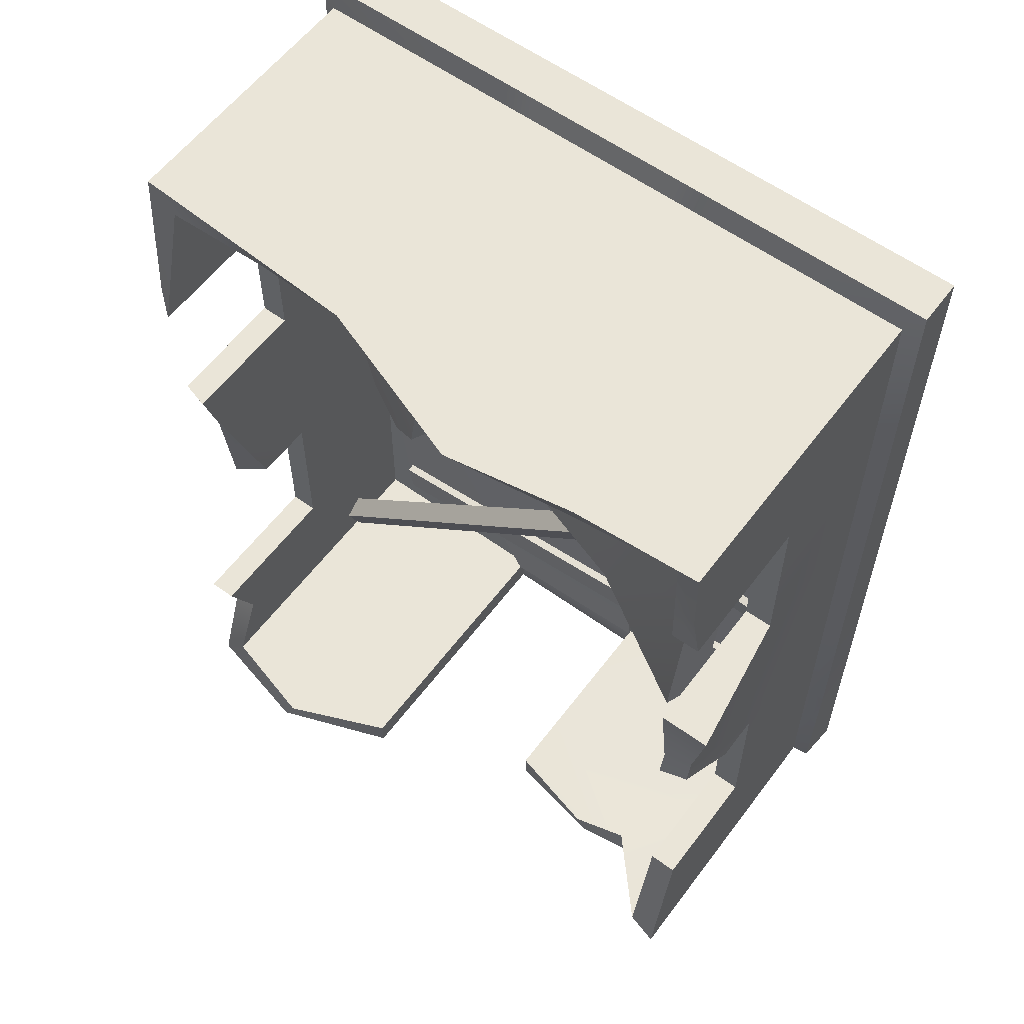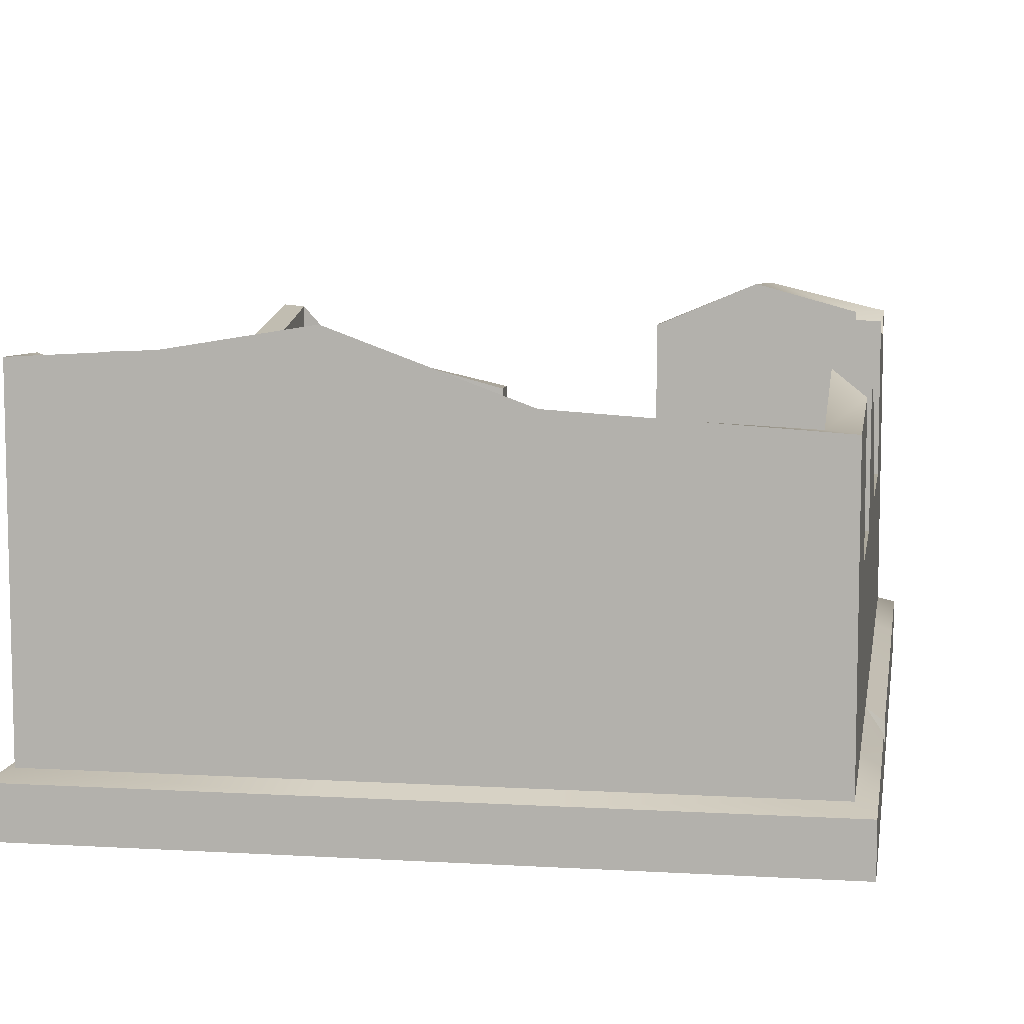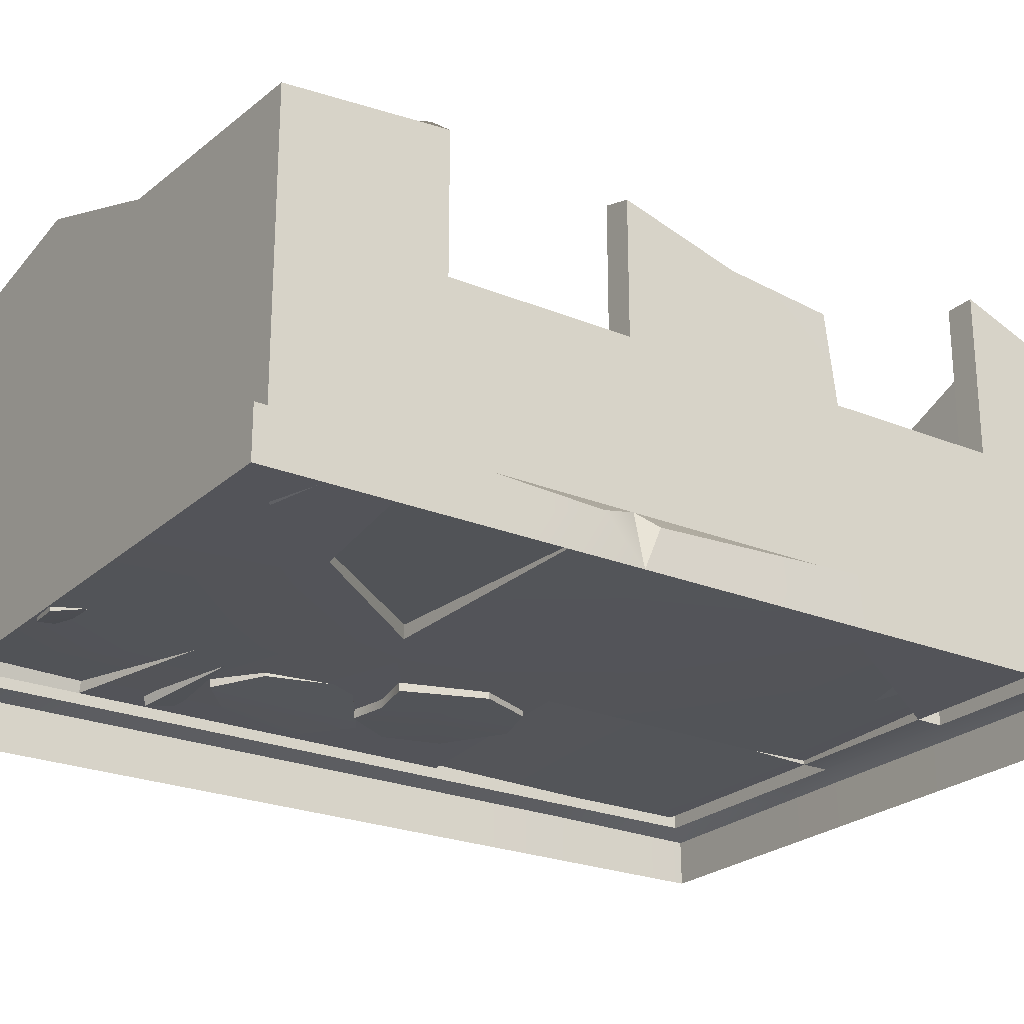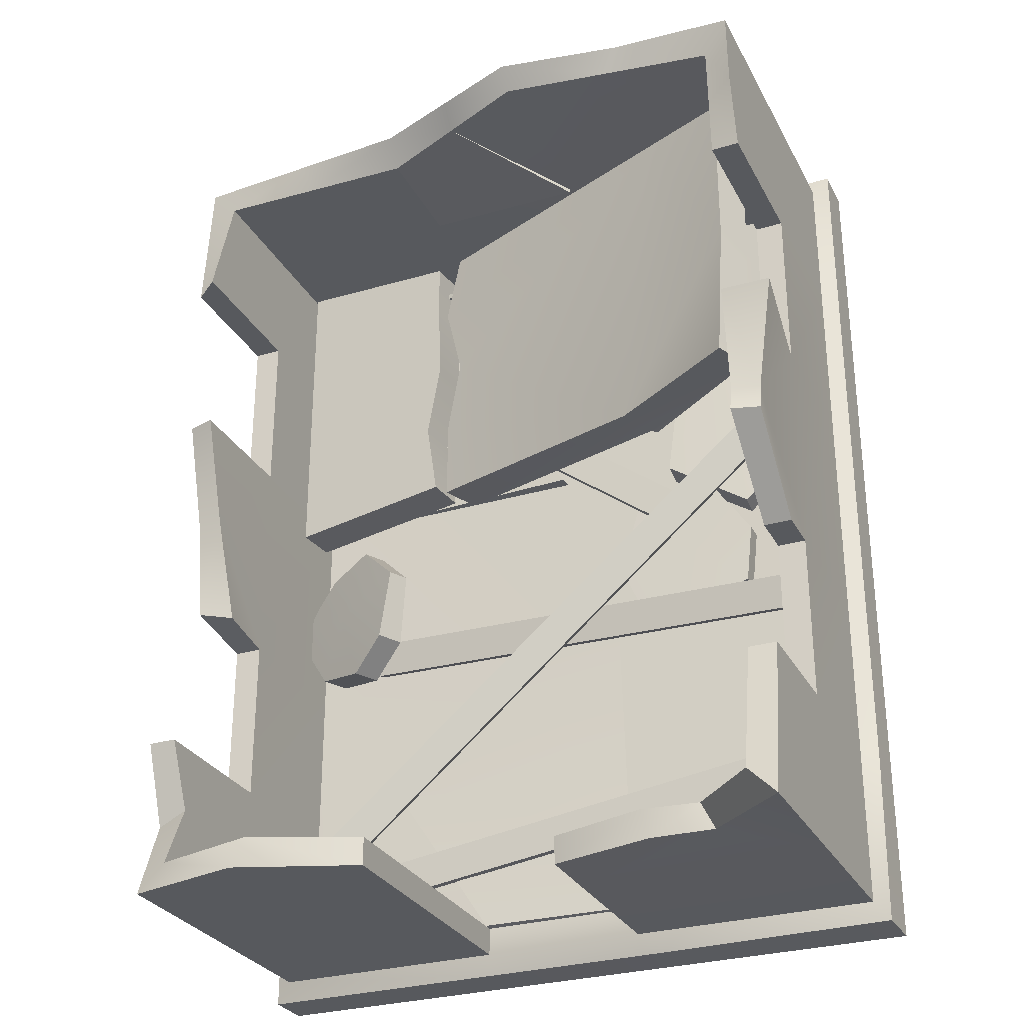
<metadata>
{"format":"obj","ext":"obj","renderer":"f3d","projection":"perspective","resolution":1024,"background":"white","views":[{"elev":58.8,"azim":-143.3,"up":"+Z"},{"elev":8.2,"azim":9.2,"up":"+Y"},{"elev":-23.8,"azim":55.5,"up":"+Y"},{"elev":-29.5,"azim":-156.4,"up":"+Z"}]}
</metadata>
<code>
g default
v 6.51 3.242 10.73
v 7.196 3.218 9.832
v -5.028 2.98 0.5297
v -5.714 3.004 1.43
v 6.51 2.962 10.74
v -5.714 2.724 1.438
v -5.028 2.7 0.537
v 7.196 2.938 9.839
v -9.44 1.973 6.395
v -9.199 1.686 7.463
v 5.801 3.072 4.45
v 5.56 3.359 3.382
v -9.43 1.703 6.32
v 5.57 3.089 3.307
v 5.811 2.802 4.376
v -9.189 1.416 7.388
v -9.387 3.088 -3.764
v -9.413 3.328 -2.658
v 5.943 3.125 -2.246
v 5.969 2.885 -3.352
v -9.392 2.814 -3.705
v 5.964 2.611 -3.292
v 5.937 2.852 -2.186
v -9.418 3.054 -2.599
v 9.507 4.08 -12
v -8.428 3.766 3.421
v -8.992 3.269 2.714
v 8.943 3.583 -12.71
v 9.238 4.735 -12.25
v 8.674 4.237 -12.95
v -9.26 3.923 2.468
v -8.696 4.421 3.174
v -7.559 2.175 -8.595
v -7.707 2.103 -9.715
v 7.524 1.792 -11.7
v 7.671 1.865 -10.58
v -7.556 2.455 -8.613
v 7.675 2.145 -10.6
v 7.527 2.072 -11.72
v -7.703 2.383 -9.734
v 1.667 4.363 11.53
v 1.667 4.363 11.34
v 3.456 3.995 11.34
v 3.456 3.995 11.53
v 1.699 4.518 11.53
v 3.487 4.15 11.53
v 3.487 4.15 11.34
v 1.699 4.518 11.34
v 2.02 3.706 9.999
v 1.431 3.94 12.21
v -7.227 6.821 12.75
v 1.337 3.977 7.42
v 1.843 5.25 7.42
v 2.393 5.032 5.109
v -5.35 7.549 2.16
v -6.722 8.094 12.75
v 2.525 4.979 9.999
v 1.936 5.213 12.21
v -5.855 6.276 2.16
v 2.432 5.016 2.329
v 1.927 3.743 2.329
v -9.619 9.244 12.75
v -10.12 7.971 12.75
v 1.888 3.759 5.109
v -10.12 7.971 7.454
v -9.619 9.244 7.454
v -10.11 8.943 2.16
v -9.62 10.17 2.16
v -6.027 6.156 2.121
v 2.868 5.011 2.657
v 3.261 4.965 5.154
v 8.503 4.354 2.16
v 2.722 3.649 10.35
v 2.619 3.661 7.705
v 8.345 2.994 7.454
v 8.345 2.994 12.75
v 2.709 3.65 2.657
v 3.103 3.604 5.154
v 8.503 4.354 12.75
v 2.885 5.009 12.19
v 2.727 3.648 12.19
v 2.88 5.009 10.35
v 2.777 5.021 7.705
v 8.345 2.994 2.16
v 8.503 4.354 7.454
v -6.814 1.472 1.663
v -8.004 1.553 -0.0776
v -5.575 1.514 -0.2423
v -5.594 1.483 1.451
v -6.82 2.407 1.68
v -5.6 2.418 1.468
v -5.581 2.449 -0.2253
v -8.009 2.376 -0.06264
v -4.007 1.486 1.805
v -3.215 1.538 -0.8205
v -3.22 2.473 -0.8036
v -4.012 2.421 1.822
v -7.782 2.357 -2.02
v -7.778 1.646 -2.033
v -4.011 1.565 -2.574
v -5.607 1.565 -3.083
v -5.613 2.501 -3.066
v -4.016 2.501 -2.557
v -8.098 1.432 5.435
v -9.294 1.532 2.307
v -7.896 1.629 0.9054
v -6.865 1.486 6.492
v -8.171 2.364 5.472
v -6.938 2.418 6.53
v -7.969 2.561 0.9425
v -9.349 2.241 2.335
v -5.491 1.635 5.453
v -5.161 1.769 2.733
v -5.233 2.701 2.77
v -5.564 2.567 5.49
v 6.098 2.914 13.03
v 5.09 1.694 11.28
v 8.705 1.8 10.34
v 7.791 3.202 12.99
v 6.002 3.436 12.72
v 7.695 3.724 12.68
v 8.61 2.322 10.04
v 4.995 2.216 10.97
v 7.205 2.669 0.4852
v 5.634 3.524 0.9548
v 6.743 2.901 -1.121
v 7.967 2.285 -0.1264
v 7.626 3.505 0.4847
v 8.388 3.121 -0.1269
v 7.164 3.737 -1.122
v 6.004 4.259 0.9543
v 9.046 1.742 -1.216
v 7.54 2.498 -3.381
v 7.961 3.334 -3.382
v 9.466 2.577 -1.217
v 4.67 4.867 -0.3618
v 4.35 4.232 -0.3614
v 5.852 3.348 -3.746
v 4.656 3.951 -2.738
v 5.076 4.787 -2.739
v 6.272 4.184 -3.747
v -4.605 2.173 11.41
v -5.744 2.151 11.83
v -5.544 2.081 12.62
v -4.056 2.141 11.4
v -4.624 1.86 11.37
v -4.075 1.828 11.36
v -5.562 1.767 12.58
v -5.758 1.913 11.8
v -3.929 2.065 11.97
v -4.438 2.001 12.74
v -4.457 1.687 12.7
v -3.948 1.751 11.93
v -2.387 1.741 2.746
v -10.13 1.741 3.59
v -10.13 1.741 9.119
v -5.007 1.741 7.992
v -3.221 0.002496 14.61
v -3.221 1.501 14.61
v -11.57 1.501 14.61
v -11.57 0.002496 14.61
v 2.204 0.002504 -14.47
v 2.204 1.501 -14.47
v 10.24 1.501 -14.47
v 10.24 0.0025 -14.47
v -11.57 0.0025 -9.041
v -11.57 1.501 -9.041
v -11.48 1.41 -14.38
v -11.57 0.002504 -14.47
v -3.148 1.741 13.96
v -11.02 1.741 13.96
v 2.123 1.741 -13.82
v 9.695 1.741 -13.82
v -11.02 1.741 -8.782
v -11.02 1.741 -13.82
v -7.085 12.2 13.96
v -6.639 11.94 13.15
v -10.13 11.55 13.07
v -11.02 11.97 13.96
v 9.695 6.644 3.593
v 8.803 6.644 3.59
v 8.803 6.644 9.119
v 9.695 6.644 9.124
v 5.909 12.45 -13.82
v 5.463 12.45 -12.93
v 8.803 11.55 -12.93
v 9.695 11.55 -13.82
v -11.02 10.65 -8.782
v -10.13 10.65 -8.779
v -10.13 11.55 -12.93
v -11.02 11.55 -13.82
v 8.803 1.741 3.59
v -0.9407 2.177 3.59
v 2.703 2.014 8.171
v 8.803 1.741 9.119
v 10.24 0.002492 14.61
v 10.24 1.501 14.61
v 2.204 1.501 14.61
v 2.204 0.002496 14.61
v -3.246 0.002504 -14.47
v -3.246 1.501 -14.47
v 9.695 1.741 13.96
v 2.123 1.741 13.96
v -3.172 1.741 -13.82
v 2.123 10.92 13.96
v 5.909 10.68 13.96
v 5.463 10.35 13.07
v 2.123 10.27 13.07
v -3.171 1.741 -12.93
v 2.123 1.741 -12.93
v -0.9466 1.741 3.59
v 2.699 1.741 8.171
v -0.5126 11.88 13.96
v -0.5132 11.31 13.15
v -3.15 12.34 13.24
v -3.148 12.85 13.96
v -3.172 8.8 -13.82
v -6.442 9.464 -13.73
v -6.217 9.606 -12.85
v -3.171 8.8 -12.93
v -3.001 1.741 -10.72
v -10.13 1.741 -8.779
v -10.13 1.857 -3.413
v -2.857 1.914 -2.718
v 10.24 0.0025 -9.041
v 10.24 1.501 -9.041
v 10.24 1.501 -3.515
v 10.24 0.002496 -3.515
v -11.57 0.002496 9.388
v -11.57 1.501 9.388
v -11.57 1.501 3.695
v -11.57 0.0025 3.695
v 9.695 1.741 -8.782
v 9.695 1.741 -3.413
v -11.02 1.741 9.124
v -11.02 1.741 3.593
v 9.695 6.644 -3.413
v 9.695 6.644 -8.782
v 8.803 6.644 -8.779
v 8.803 6.644 -3.413
v -11.02 6.644 3.593
v -11.02 6.644 9.124
v -10.13 6.644 9.119
v -10.13 6.644 3.59
v 6.183 1.741 -6.762
v 0.6313 1.681 -3.61
v 8.803 1.741 -3.413
v 8.803 1.741 -8.779
v -2.857 1.741 -2.717
v -10.13 1.741 -3.413
v -10.03 2.18 12.92
v -3.15 1.741 13.07
v -10.03 2.089 9.116
v 10.24 0.002496 9.388
v 10.24 1.501 9.388
v 9.695 1.741 9.124
v 9.695 9.669 0.09012
v 8.803 9.833 0.08854
v 8.803 10.94 3.59
v 9.695 10.68 3.593
v 8.803 10.44 13.07
v 9.695 10.44 13.96
v 9.695 10.83 9.124
v 8.803 11.55 9.119
v 2.123 1.741 13.07
v 8.803 1.741 13.07
v -11.57 1.501 -3.515
v -11.57 0.0025 -3.515
v -11.02 1.741 -3.413
v -11.02 11.38 9.124
v -11.02 11.89 11.54
v -10.13 11.47 11.09
v -10.13 11.38 9.119
v -10.13 10.81 0.08854
v -11.02 10.61 0.09012
v -11.73 11.28 3.567
v -10.13 11.28 3.59
v -11.02 6.644 -3.413
v -10.13 6.644 -3.413
v -10.13 6.644 -8.779
v -11.02 6.644 -8.782
v -10.13 1.741 -12.93
v 9.695 11.55 -8.782
v 9.695 10.59 -11.3
v 8.803 10.59 -10.85
v 8.803 11.55 -8.779
v 8.803 1.741 -12.93
v 2.121 2.013 -12.91
v -3.172 1.872 -12.91
v -3.148 6.644 13.96
v -11.02 6.644 13.96
v 2.123 6.644 13.96
v 9.695 6.644 13.96
v 9.695 1.741 3.593
v 9.695 6.644 -13.82
v 2.123 6.644 -13.82
v 2.123 6.644 -12.93
v 8.803 6.644 -12.93
v 8.803 6.644 13.07
v 2.123 6.644 13.07
v -3.15 6.644 13.07
v -10.13 1.741 13.07
v -10.13 6.644 13.07
v -10.13 6.644 -12.93
v -3.171 6.644 -12.93
v -3.172 6.644 -13.82
v -11.02 6.644 -13.82
v 2.121 6.646 12.97
v -3.152 6.654 12.92
v 2.123 11.03 -12.93
v 2.123 11.03 -13.82
v -7.964 9.199 -12.76
v -8.411 9.199 -13.65
v 8.699 8.747 -3.17
v 9.591 9.389 -3.17
v -11.02 8.113 -3.413
v -10.13 8.113 -3.413
v -10.13 11.02 -0.756
v -11.02 10.77 -0.7552
v 10.23 1.287 4.885
v 10.24 0.002496 3.695
v 10.22 1.249 3.159
g house:Mesh
f 1 2 4
f 4 2 3
f 5 6 8
f 8 6 7
f 1 4 5
f 5 4 6
f 4 3 6
f 6 3 7
f 3 2 7
f 7 2 8
f 2 1 8
f 8 1 5
f 9 10 12
f 12 10 11
f 13 14 16
f 16 14 15
f 9 12 13
f 13 12 14
f 12 11 14
f 14 11 15
f 11 10 15
f 15 10 16
f 10 9 16
f 16 9 13
f 17 18 20
f 20 18 19
f 21 22 24
f 24 22 23
f 17 20 21
f 21 20 22
f 20 19 22
f 22 19 23
f 19 18 23
f 23 18 24
f 18 17 24
f 24 17 21
f 26 27 25
f 25 27 28
f 30 31 29
f 29 31 32
f 25 28 29
f 29 28 30
f 28 27 30
f 30 27 31
f 27 26 31
f 31 26 32
f 25 29 26
f 26 29 32
f 33 34 36
f 36 34 35
f 37 38 40
f 40 38 39
f 33 36 37
f 37 36 38
f 36 35 38
f 38 35 39
f 35 34 39
f 39 34 40
f 34 33 40
f 40 33 37
f 41 42 44
f 44 42 43
f 45 46 48
f 48 46 47
f 41 44 45
f 45 44 46
f 43 42 47
f 47 42 48
f 52 49 51
f 49 50 51
f 54 55 53
f 53 55 56
f 49 57 50
f 50 57 58
f 59 55 61
f 61 55 60
f 51 56 63
f 63 56 62
f 64 54 52
f 52 54 53
f 63 65 51
f 51 65 59
f 62 56 66
f 66 56 55
f 68 55 67
f 67 55 59
f 58 56 50
f 50 56 51
f 52 53 49
f 49 53 57
f 61 60 64
f 64 60 54
f 59 61 64
f 54 60 55
f 65 66 67
f 67 66 68
f 53 56 57
f 57 56 58
f 64 52 59
f 59 52 51
f 65 67 69
f 55 68 66
f 63 62 65
f 65 62 66
f 67 59 69
f 59 65 69
f 70 71 72
f 74 75 73
f 73 75 76
f 71 70 78
f 78 70 77
f 79 80 76
f 76 80 81
f 82 83 73
f 73 83 74
f 70 72 77
f 77 72 84
f 83 71 74
f 74 71 78
f 80 82 81
f 81 82 73
f 79 82 80
f 73 76 81
f 84 72 75
f 75 72 85
f 76 75 79
f 79 75 85
f 83 82 85
f 85 82 79
f 74 78 75
f 75 78 84
f 72 71 85
f 85 71 83
f 84 78 77
f 87 88 86
f 86 88 89
f 91 92 90
f 90 92 93
f 89 91 86
f 86 91 90
f 94 95 97
f 97 95 96
f 87 93 99
f 99 93 98
f 95 88 100
f 100 88 101
f 96 92 97
f 97 92 91
f 94 97 89
f 89 97 91
f 102 103 101
f 101 103 100
f 101 88 99
f 99 88 87
f 102 98 92
f 92 98 93
f 100 103 95
f 95 103 96
f 86 90 87
f 87 90 93
f 89 88 94
f 94 88 95
f 102 92 103
f 103 92 96
f 99 98 101
f 101 98 102
f 105 106 104
f 104 106 107
f 109 110 108
f 108 110 111
f 107 109 104
f 104 109 108
f 112 113 115
f 115 113 114
f 106 110 113
f 113 110 114
f 105 104 111
f 111 104 108
f 106 113 107
f 107 113 112
f 115 114 109
f 109 114 110
f 112 115 107
f 107 115 109
f 105 111 106
f 106 111 110
f 116 117 119
f 119 117 118
f 120 121 123
f 123 121 122
f 116 119 120
f 120 119 121
f 119 118 121
f 121 118 122
f 118 117 122
f 122 117 123
f 117 116 123
f 123 116 120
f 125 126 124
f 124 126 127
f 129 130 128
f 128 130 131
f 127 129 124
f 124 129 128
f 132 133 135
f 135 133 134
f 125 131 137
f 137 131 136
f 133 126 138
f 138 126 139
f 134 130 135
f 135 130 129
f 132 135 127
f 127 135 129
f 140 141 139
f 139 141 138
f 139 126 137
f 137 126 125
f 140 136 130
f 130 136 131
f 138 141 133
f 133 141 134
f 124 128 125
f 125 128 131
f 127 126 132
f 132 126 133
f 140 130 141
f 141 130 134
f 137 136 139
f 139 136 140
f 143 144 142
f 142 144 145
f 147 148 146
f 146 148 149
f 145 147 142
f 142 147 146
f 150 151 153
f 153 151 152
f 144 148 151
f 151 148 152
f 143 142 149
f 149 142 146
f 144 151 145
f 145 151 150
f 153 152 147
f 147 152 148
f 150 153 145
f 145 153 147
f 143 149 144
f 144 149 148
f 154 155 157
f 157 155 156
f 158 159 161
f 161 159 160
f 162 163 165
f 165 163 164
f 167 168 166
f 166 168 169
f 170 171 159
f 159 171 160
f 172 173 163
f 163 173 164
f 174 175 167
f 167 175 168
f 177 178 176
f 176 178 179
f 181 182 180
f 180 182 183
f 185 186 184
f 184 186 187
f 189 190 188
f 188 190 191
f 193 194 192
f 192 194 195
f 196 197 199
f 199 197 198
f 200 201 162
f 162 201 163
f 197 202 198
f 198 202 203
f 204 172 201
f 201 172 163
f 206 207 205
f 205 207 208
f 204 209 172
f 172 209 210
f 154 157 211
f 211 157 212
f 199 198 158
f 158 198 159
f 198 203 159
f 159 203 170
f 214 215 213
f 213 215 216
f 169 168 200
f 200 168 201
f 168 175 201
f 201 175 204
f 218 219 217
f 217 219 220
f 221 222 224
f 224 222 223
f 225 226 228
f 228 226 227
f 229 230 232
f 232 230 231
f 226 233 227
f 227 233 234
f 230 235 231
f 231 235 236
f 238 239 237
f 237 239 240
f 242 243 241
f 241 243 244
f 246 247 245
f 245 247 248
f 245 221 246
f 246 221 249
f 250 155 249
f 249 155 154
f 252 157 251
f 251 157 253
f 197 196 255
f 255 196 254
f 197 255 202
f 202 255 256
f 257 258 260
f 260 258 259
f 262 263 261
f 261 263 264
f 247 246 192
f 192 246 211
f 266 195 265
f 265 195 212
f 246 249 211
f 211 249 154
f 265 212 252
f 252 212 157
f 161 160 229
f 229 160 230
f 267 268 231
f 231 268 232
f 160 171 230
f 230 171 235
f 236 269 231
f 231 269 267
f 271 272 270
f 270 272 273
f 274 275 277
f 277 275 276
f 268 267 166
f 166 267 167
f 269 174 267
f 267 174 167
f 279 280 278
f 278 280 281
f 209 282 221
f 221 282 222
f 165 164 225
f 225 164 226
f 164 173 226
f 226 173 233
f 284 285 283
f 283 285 286
f 210 245 287
f 287 245 248
f 289 221 288
f 288 221 245
f 171 170 291
f 291 170 290
f 170 203 290
f 290 203 292
f 203 202 292
f 292 202 293
f 202 256 293
f 293 256 183
f 256 294 183
f 183 294 180
f 294 234 180
f 180 234 237
f 234 233 237
f 237 233 238
f 233 173 238
f 238 173 295
f 173 172 295
f 295 172 296
f 172 210 296
f 296 210 297
f 210 287 297
f 297 287 298
f 287 248 298
f 298 248 239
f 248 247 239
f 239 247 240
f 247 192 240
f 240 192 181
f 192 195 181
f 181 195 182
f 195 266 182
f 182 266 299
f 266 265 299
f 299 265 300
f 265 252 300
f 300 252 301
f 252 302 301
f 301 302 303
f 302 156 303
f 303 156 243
f 156 155 243
f 243 155 244
f 155 250 244
f 244 250 279
f 250 222 279
f 279 222 280
f 222 282 280
f 280 282 304
f 282 209 304
f 304 209 305
f 209 204 305
f 305 204 306
f 204 175 306
f 306 175 307
f 175 174 307
f 307 174 281
f 174 269 281
f 281 269 278
f 269 236 278
f 278 236 241
f 236 235 241
f 241 235 242
f 235 171 242
f 242 171 291
f 183 182 263
f 263 182 264
f 299 261 182
f 182 261 264
f 299 207 261
f 309 214 308
f 308 214 208
f 243 272 303
f 303 272 178
f 243 242 273
f 273 242 270
f 242 271 270
f 290 176 291
f 291 176 179
f 293 206 292
f 292 206 205
f 293 183 262
f 262 183 263
f 239 238 286
f 286 238 283
f 238 284 283
f 296 184 295
f 295 184 187
f 296 297 311
f 311 297 310
f 297 185 310
f 239 285 298
f 298 285 186
f 281 280 188
f 188 280 189
f 280 304 189
f 189 304 190
f 304 305 312
f 305 306 220
f 220 306 217
f 313 218 306
f 306 218 217
f 281 188 307
f 307 188 191
f 240 314 237
f 237 314 315
f 240 181 258
f 258 181 259
f 180 260 181
f 181 260 259
f 237 315 257
f 279 278 317
f 317 278 316
f 276 275 241
f 241 275 278
f 244 277 241
f 241 277 276
f 279 274 244
f 244 274 277
f 257 315 258
f 258 315 314
f 260 180 257
f 257 180 237
f 258 314 240
f 215 177 216
f 216 177 176
f 310 185 311
f 311 185 184
f 262 261 206
f 206 261 207
f 208 214 205
f 205 214 213
f 191 190 313
f 313 190 312
f 179 178 271
f 271 178 272
f 318 319 274
f 274 319 275
f 187 186 284
f 284 186 285
f 316 319 317
f 317 319 318
f 177 215 301
f 301 215 214
f 290 292 213
f 213 292 205
f 299 300 207
f 207 300 208
f 293 262 206
f 243 273 272
f 242 291 271
f 271 291 179
f 301 303 177
f 177 303 178
f 213 216 290
f 290 216 176
f 220 219 305
f 305 219 312
f 313 306 307
f 296 311 184
f 297 298 185
f 185 298 186
f 238 295 284
f 284 295 187
f 239 286 285
f 313 312 218
f 218 312 219
f 319 316 275
f 275 316 278
f 279 317 274
f 274 317 318
f 309 308 301
f 301 308 300
f 301 214 309
f 208 300 308
f 192 211 193
f 212 194 211
f 211 194 193
f 212 195 194
f 302 252 251
f 157 156 253
f 302 251 156
f 156 251 253
f 249 221 224
f 222 250 223
f 249 224 250
f 250 224 223
f 209 289 210
f 210 289 288
f 209 221 289
f 245 210 288
f 320 321 294
f 321 228 322
f 322 228 227
f 227 234 322
f 322 234 294
f 255 320 256
f 256 320 294
f 255 254 320
f 320 254 321
f 321 322 294
f 191 313 307
f 190 304 312

</code>
